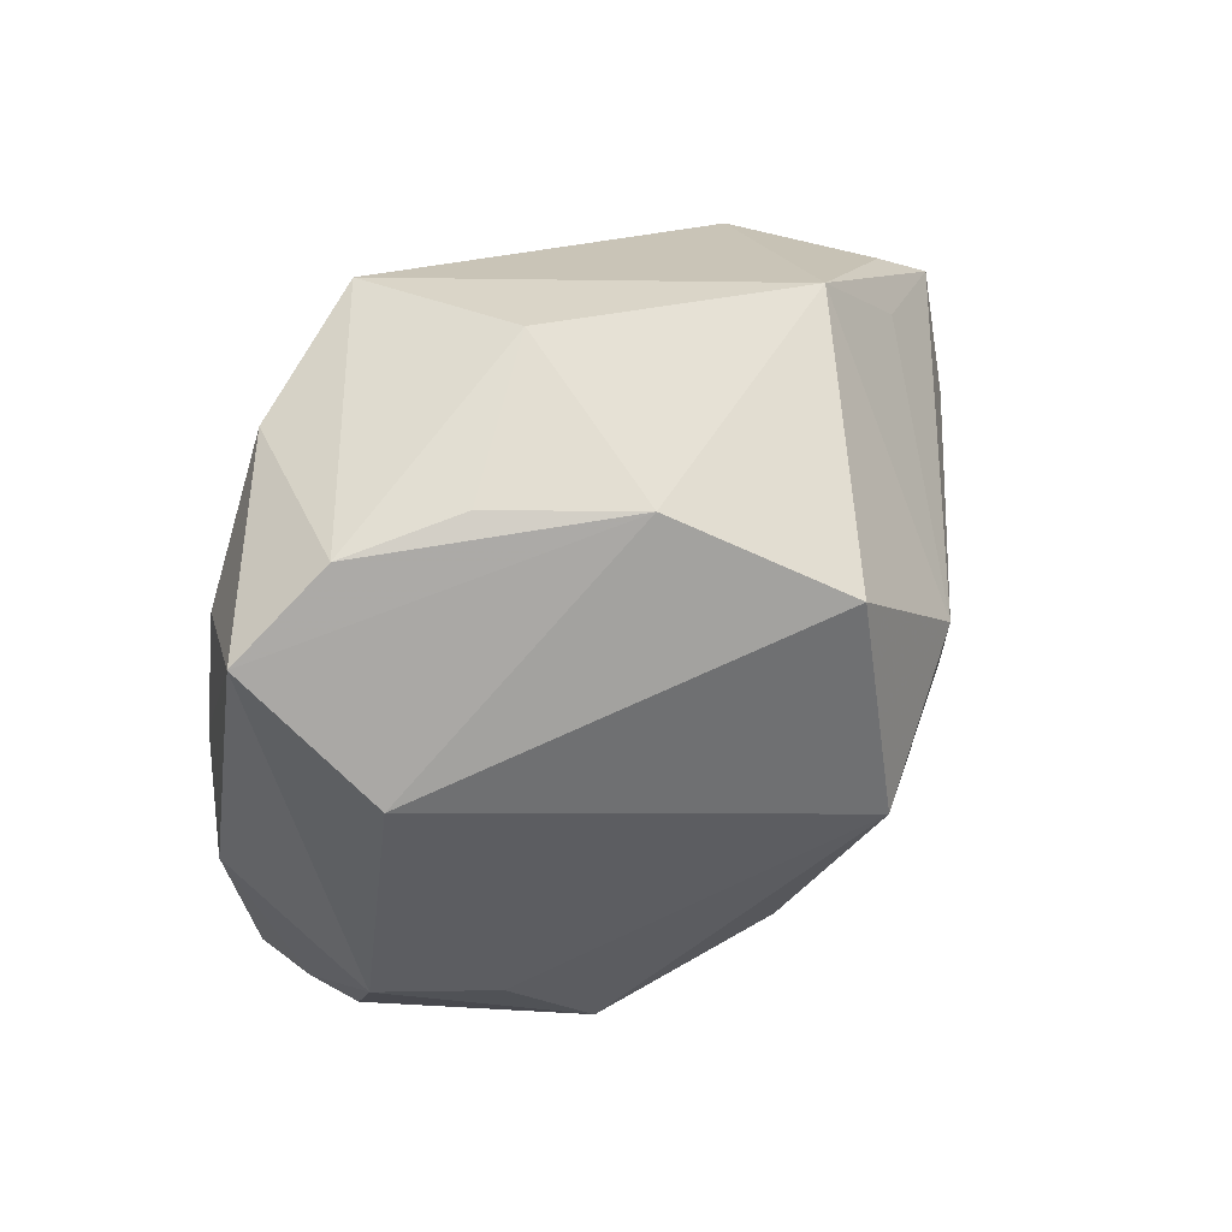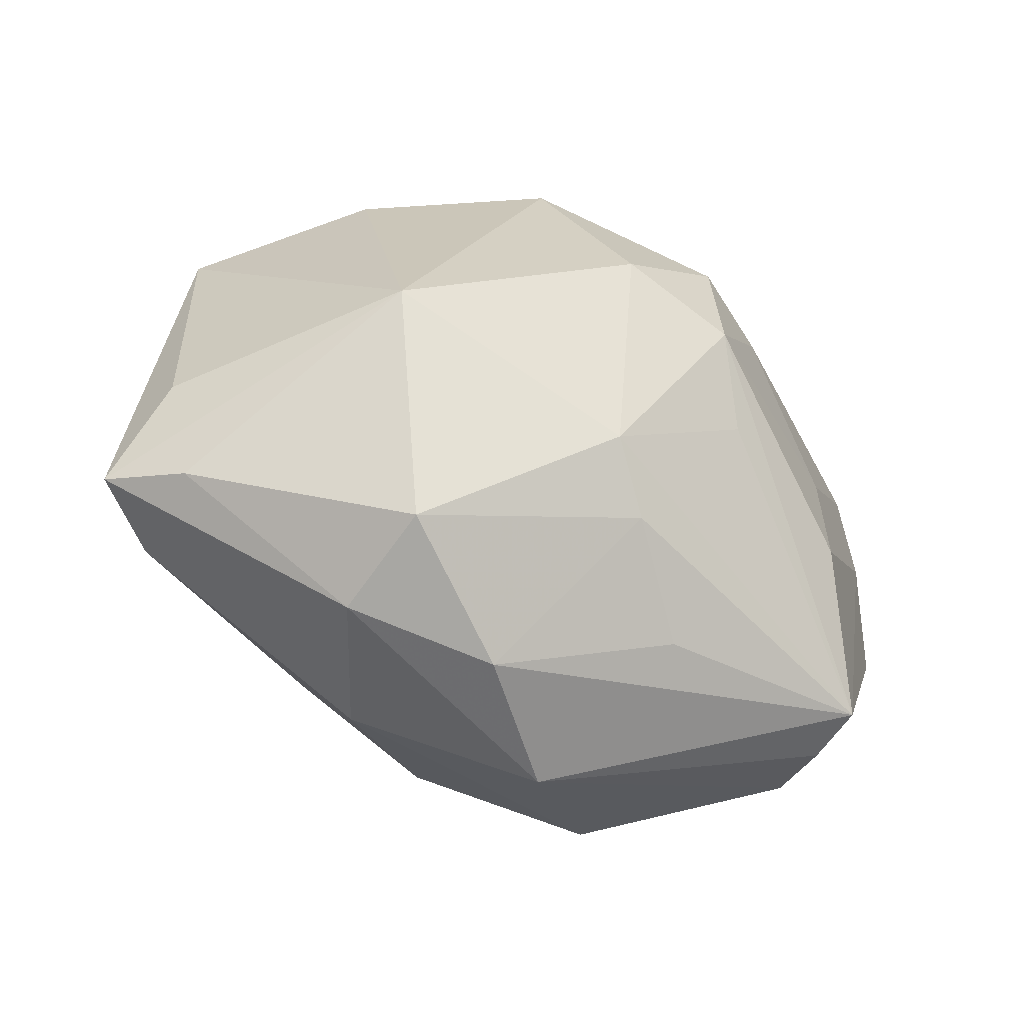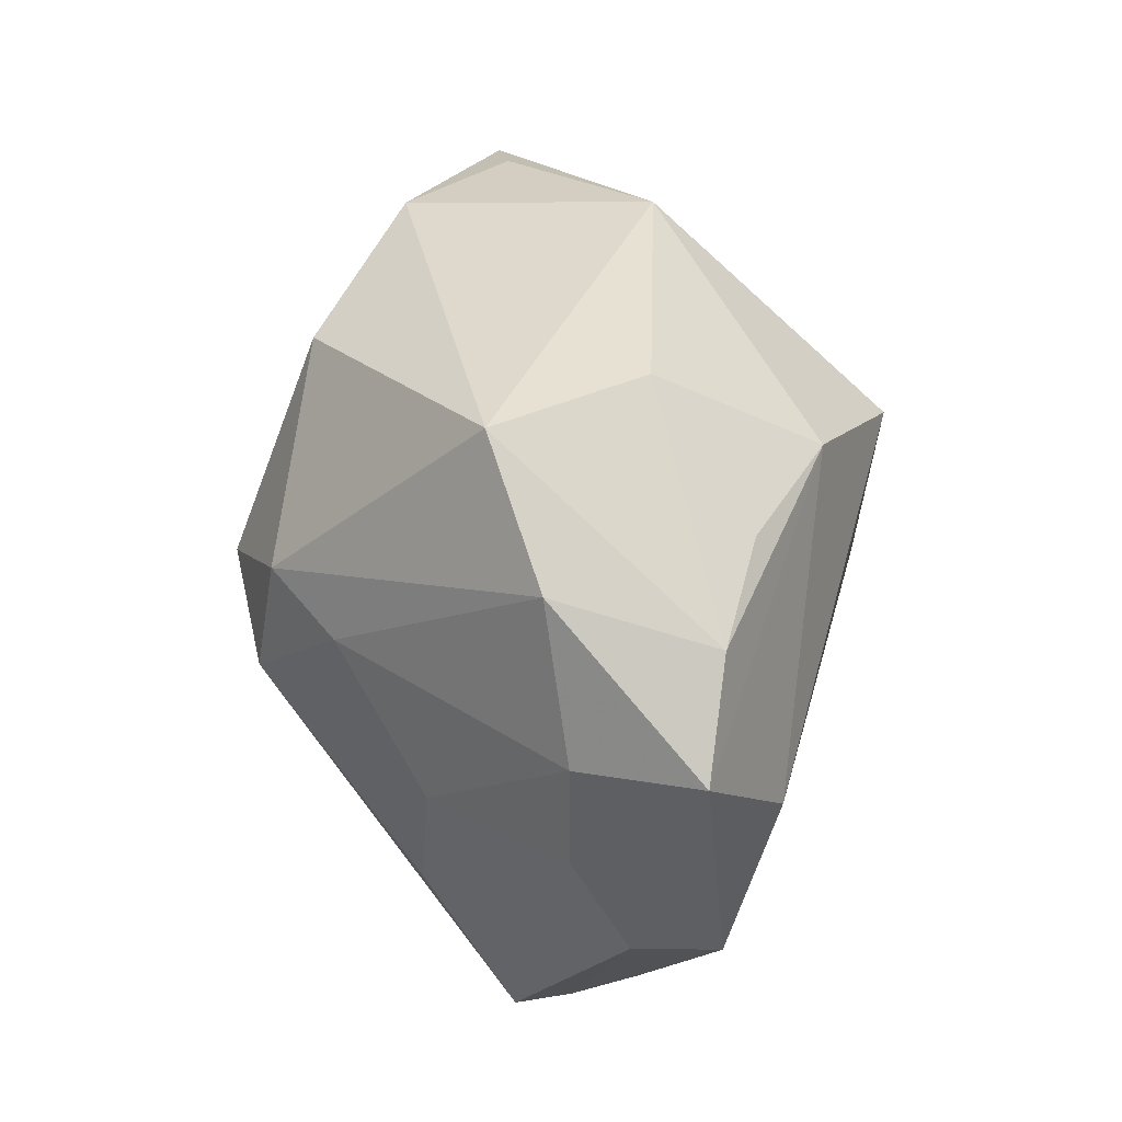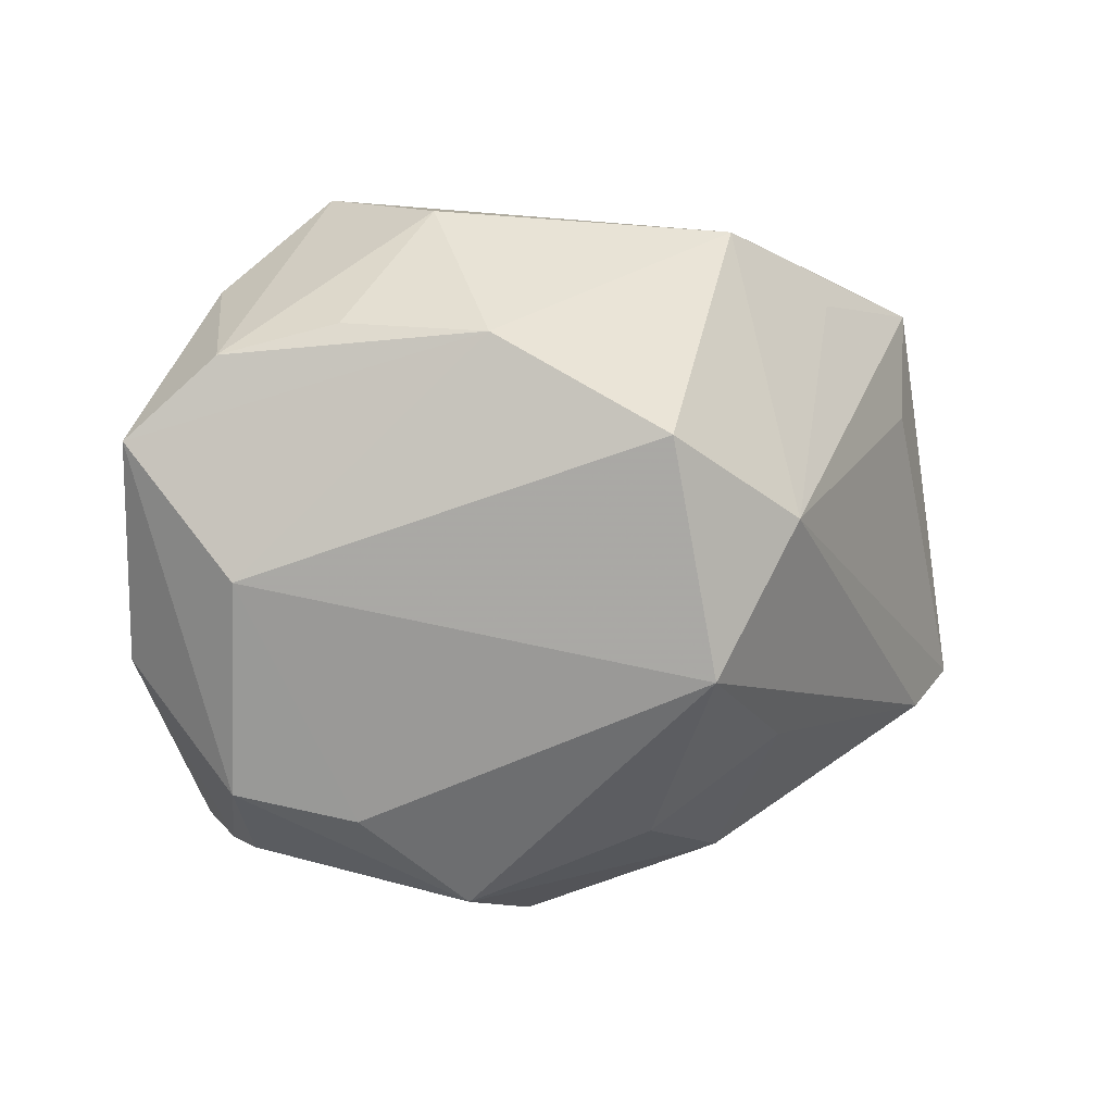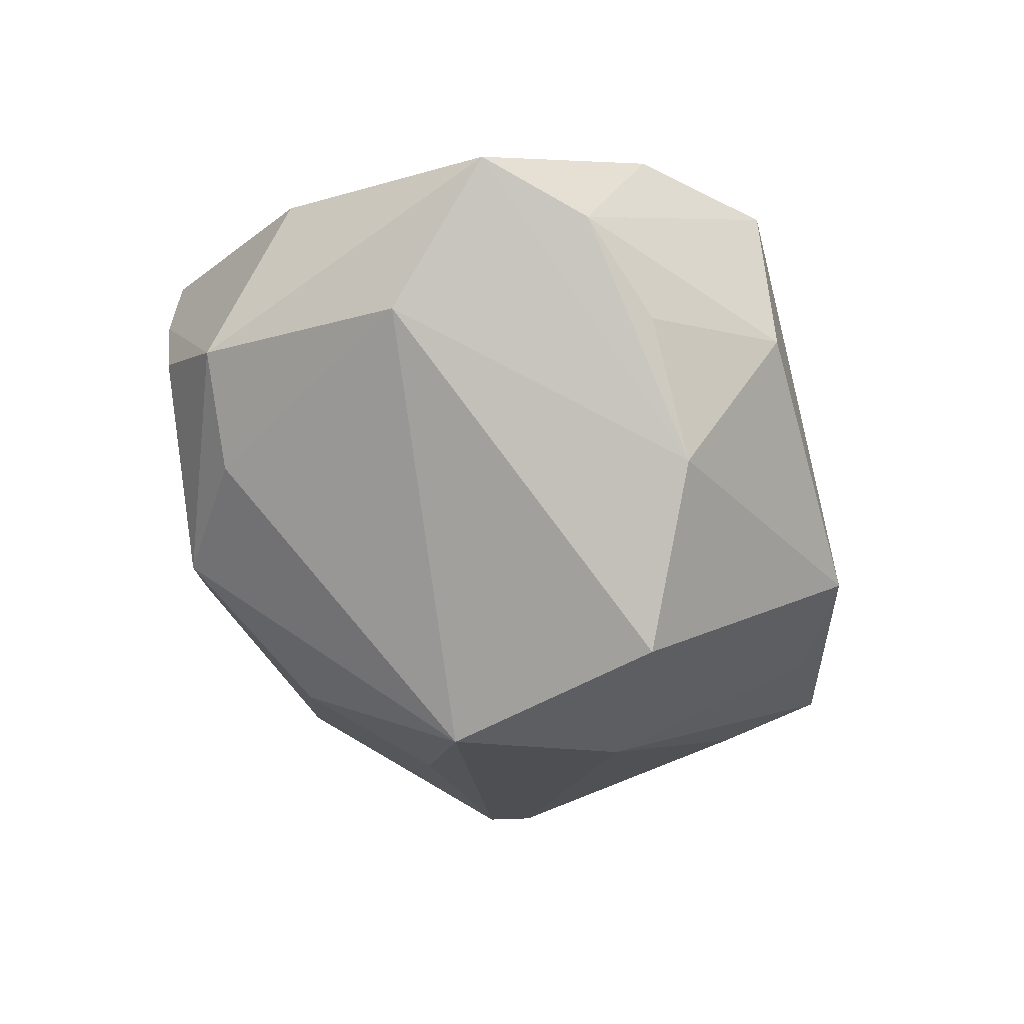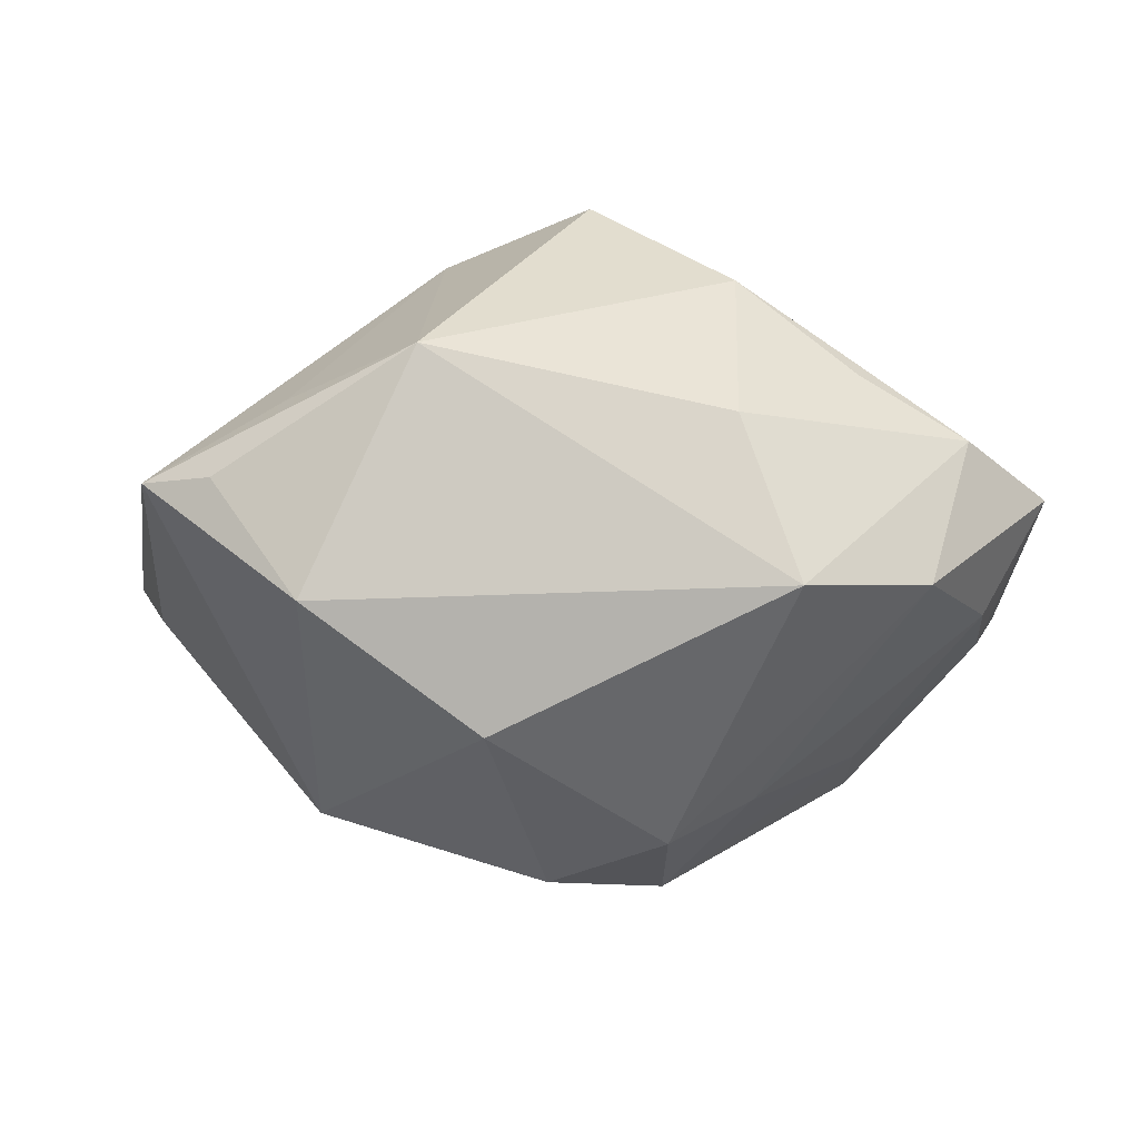
<metadata>
{"format":"obj","ext":"obj","renderer":"f3d","projection":"perspective","resolution":1024,"background":"white","views":[{"elev":29.7,"azim":138.1,"up":"+Y"},{"elev":-46.8,"azim":-25.3,"up":"+Y"},{"elev":43.1,"azim":78.8,"up":"+Y"},{"elev":8.4,"azim":158.7,"up":"+Y"},{"elev":-53.0,"azim":110.7,"up":"+Z"},{"elev":75.1,"azim":1.1,"up":"+Y"}]}
</metadata>
<code>
v 0.037 0.00011 -0.01404
v 0.03358 -0.0284 0.01129
v -0.04155 0.02313 -0.001412
v 0.0195 0.03582 0.01059
v -0.02265 -0.03103 0.005901
v -0.01606 -0.0317 -0.008853
v 0.04019 5.097e-05 0.00703
v 0.008602 0.01244 0.03007
v -0.0347 0.02631 -0.001199
v 0.03622 -0.02164 -0.00937
v -0.04364 -0.006075 0.004757
v -0.004623 -0.008977 -0.03329
v 0.02582 0.0244 -0.01296
v -0.02811 0.02495 -0.009317
v 8.552e-05 0.01468 -0.03351
v -0.002825 0.004982 0.03285
v 0.01378 0.03487 -0.005686
v -0.01548 0.0327 -0.01252
v 0.04348 -0.009652 0.001897
v -0.04779 -0.01658 -0.001268
v 0.01411 0.0239 -0.02254
v 0.01675 0.009684 0.02523
v 0.02777 -0.002131 0.01848
v 0.01316 -0.03376 -0.01343
v 0.01227 -0.008735 0.02718
v -0.008572 0.02622 0.02292
v 0.02502 -0.02418 -0.01456
v 0.03653 0.02128 -0.007676
v 0.02794 -0.01325 0.01929
v -0.003567 -0.02628 -0.02043
v -0.03871 0.01263 -0.006788
v -0.02584 0.02868 0.01108
v -0.01465 0.005753 -0.03039
v -0.00754 -0.03507 0.008474
v 0.01066 -0.02917 0.01353
v 0.04514 0.01299 -0.004385
v -0.04102 -0.01871 0.005026
v 0.03256 -0.02978 0.005261
v -0.001598 -0.01562 0.02622
v -0.04094 -0.01898 -0.007089
v 0.002667 -0.03841 -0.002461
v -0.02007 -0.02693 0.01704
v -0.01704 -0.01728 -0.02155
v 0.008509 -0.0004082 0.03227
v -0.02602 -0.003416 0.02509
v 0.002985 -0.02149 0.02174
v 0.03211 0.02654 0.007881
v 0.03905 0.01142 0.00689
v 0.03209 -0.02917 -0.001814
f 15 12 33
f 16 45 39
f 39 45 42
f 3 45 32
f 11 3 20
f 20 45 11
f 11 45 3
f 37 45 20
f 42 45 37
f 14 33 3
f 40 6 20
f 20 33 40
f 40 33 12
f 20 6 5
f 5 37 20
f 42 37 5
f 5 6 41
f 20 3 31
f 31 33 20
f 3 33 31
f 16 39 44
f 46 39 42
f 2 39 46
f 36 10 1
f 1 12 15
f 3 32 9
f 18 4 17
f 15 33 18
f 33 14 18
f 32 4 18
f 18 9 32
f 18 14 3
f 3 9 18
f 24 30 12
f 10 49 24
f 24 49 41
f 41 6 24
f 6 30 24
f 12 30 43
f 43 40 12
f 43 30 6
f 6 40 43
f 34 5 41
f 42 5 34
f 41 2 34
f 34 46 42
f 25 39 2
f 2 44 25
f 25 44 39
f 36 7 19
f 19 7 2
f 19 10 36
f 29 44 2
f 2 7 29
f 38 49 10
f 38 19 2
f 10 19 38
f 38 2 41
f 41 49 38
f 26 4 32
f 26 45 16
f 26 32 45
f 17 4 28
f 28 13 17
f 15 18 21
f 21 18 17
f 17 13 21
f 13 28 21
f 21 1 15
f 36 1 21
f 21 28 36
f 27 24 12
f 10 24 27
f 12 1 27
f 27 1 10
f 2 46 35
f 35 34 2
f 46 34 35
f 23 29 7
f 22 44 23
f 44 29 23
f 8 26 16
f 4 26 8
f 16 44 8
f 8 44 22
f 22 23 48
f 48 23 7
f 48 7 36
f 47 28 4
f 36 28 47
f 22 48 47
f 47 48 36
f 47 8 22
f 4 8 47

</code>
